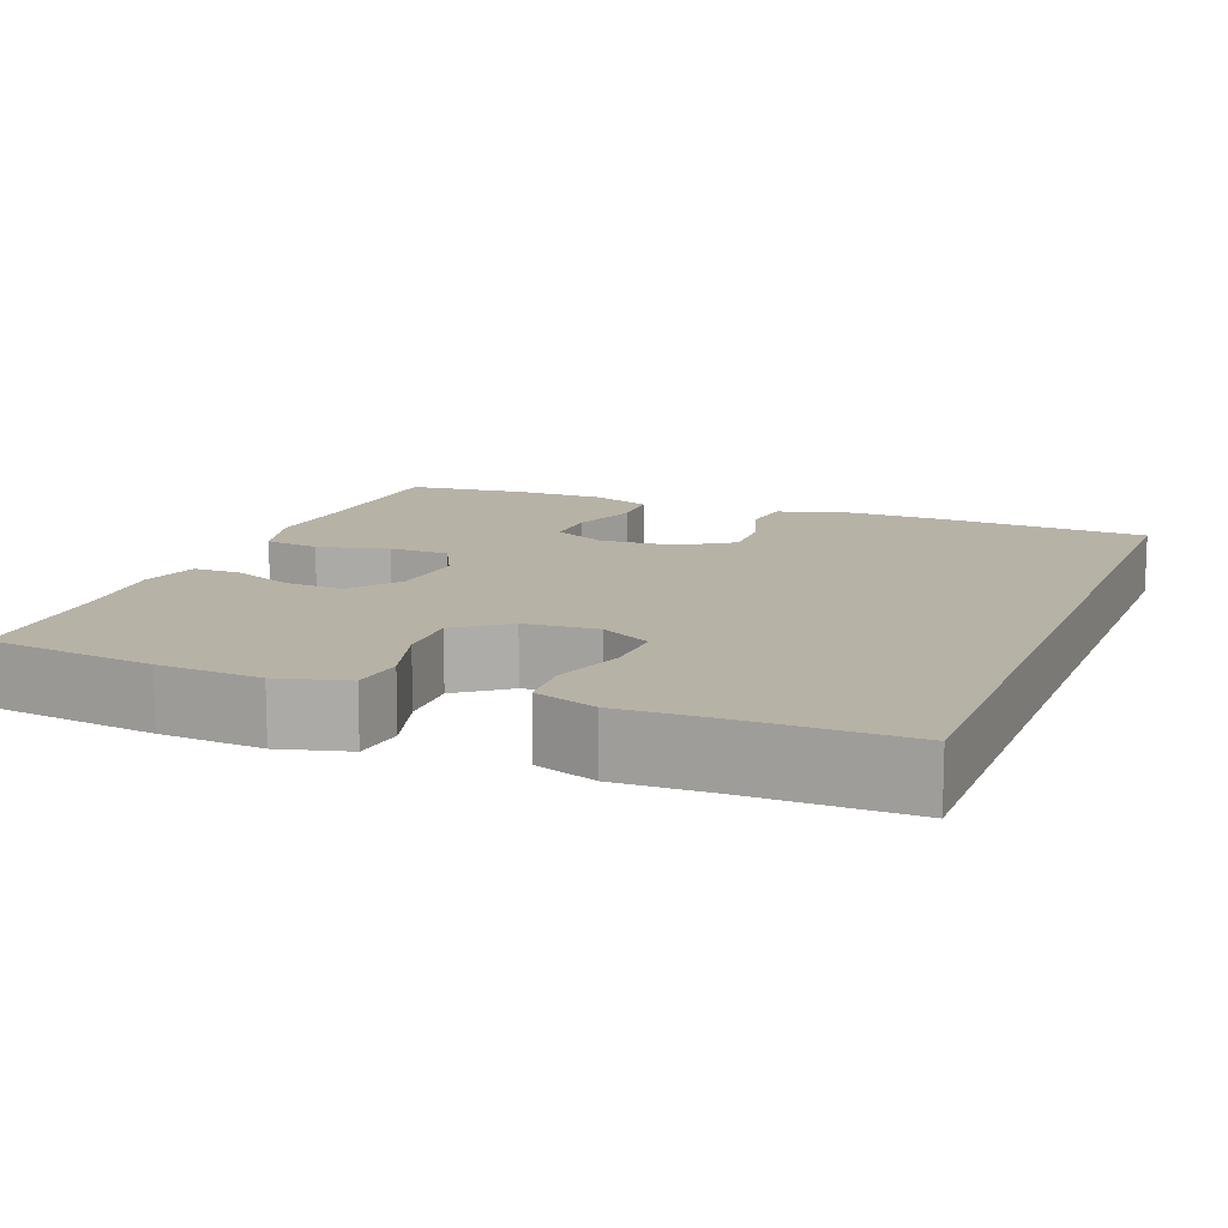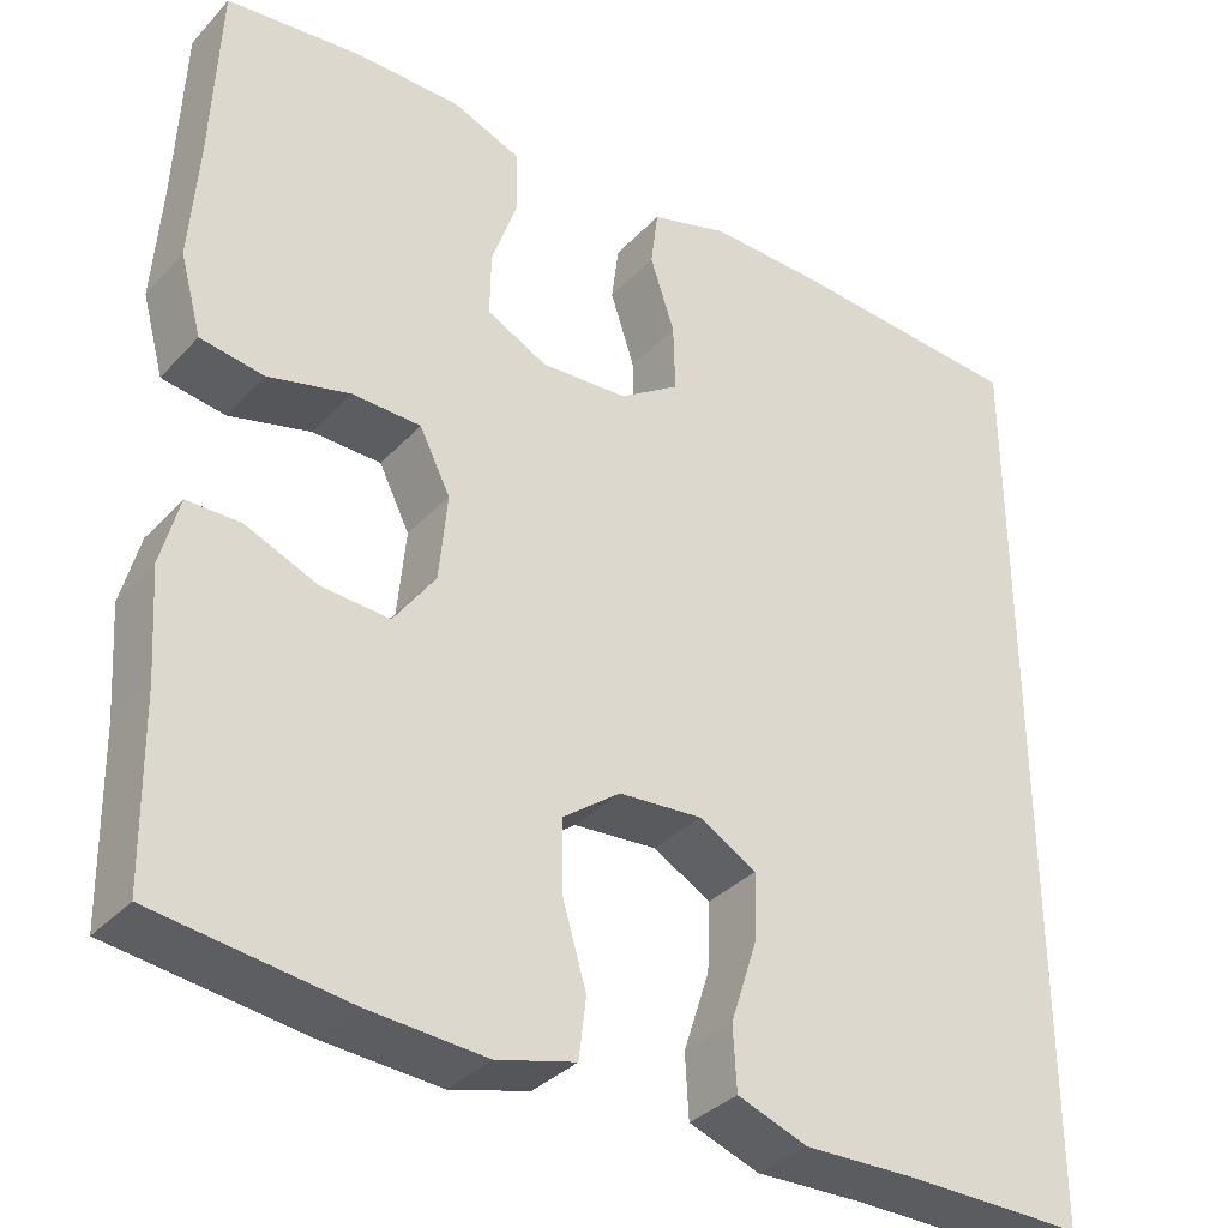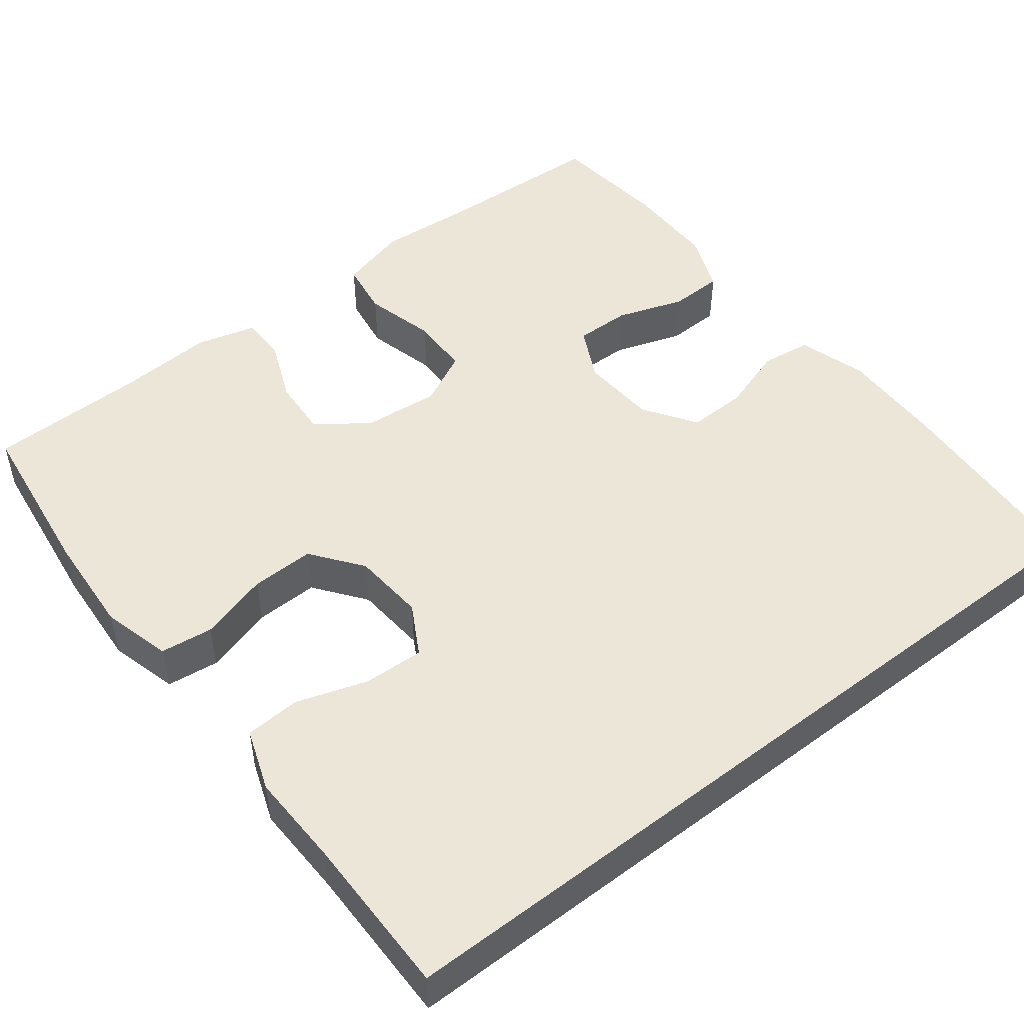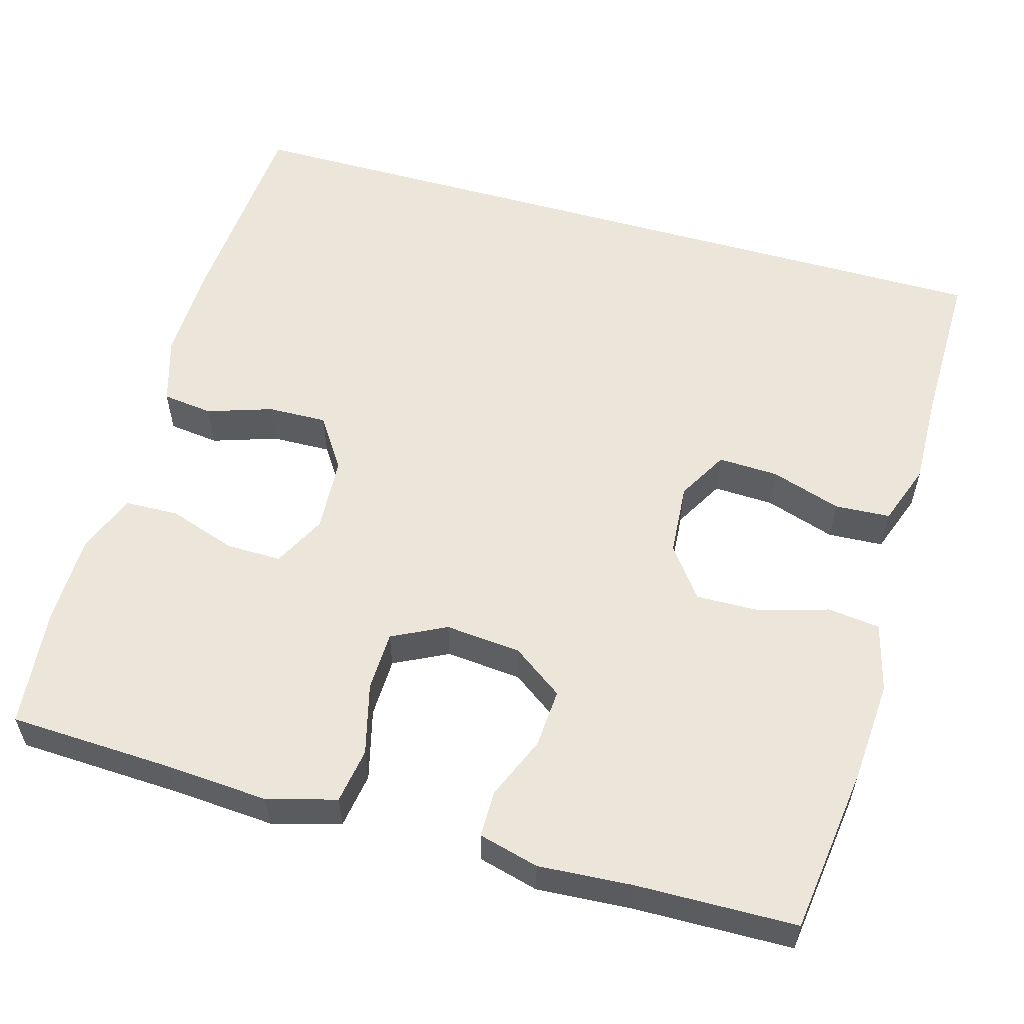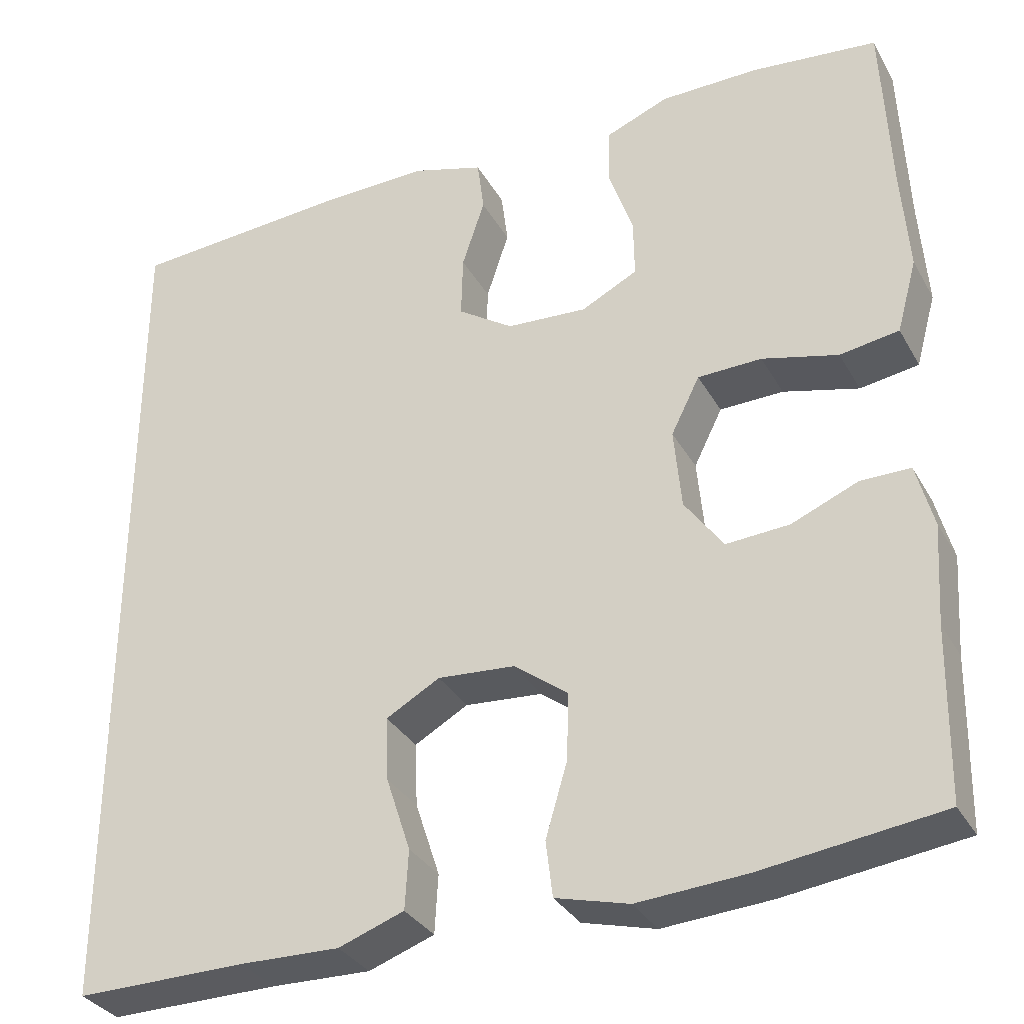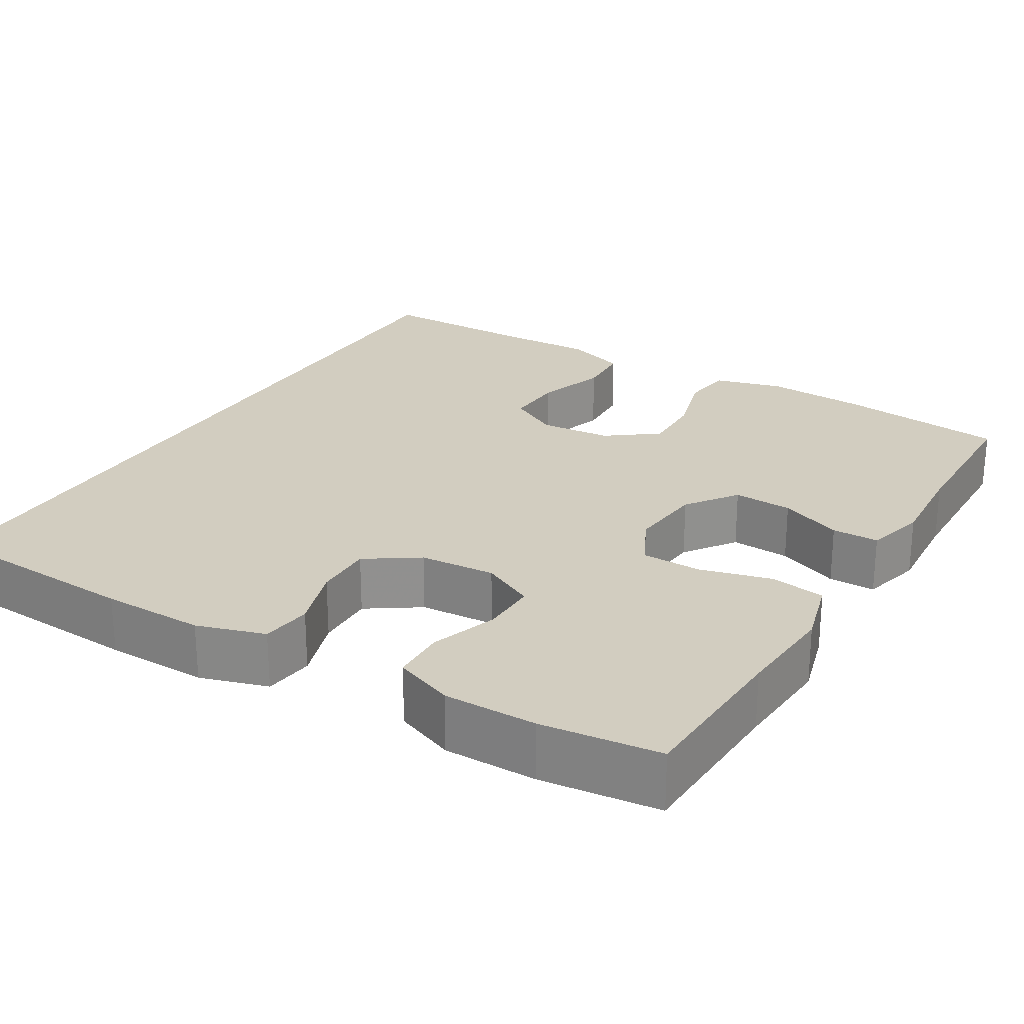
<metadata>
{"format":"obj","ext":"obj","renderer":"f3d","projection":"perspective","resolution":1024,"background":"white","views":[{"elev":12.5,"azim":-158.7,"up":"+Y"},{"elev":-34.8,"azim":143.8,"up":"+Z"},{"elev":49.0,"azim":-127.9,"up":"+Y"},{"elev":56.6,"azim":105.9,"up":"+Y"},{"elev":-32.8,"azim":25.3,"up":"+Z"},{"elev":24.6,"azim":30.8,"up":"+Y"}]}
</metadata>
<code>
v -0.5 0.07 -0.523
v -0.5 0.07 0.504
v -0.238 0.07 0.522
v -0.108 0.07 0.525
v -0.022 0.07 0.499
v -0.014 0.07 0.435
v -0.041 0.07 0.353
v -0.043 0.07 0.278
v 0.023 0.07 0.234
v 0.119 0.07 0.228
v 0.186 0.07 0.262
v 0.185 0.07 0.332
v 0.156 0.07 0.417
v 0.158 0.07 0.485
v 0.233 0.07 0.515
v 0.35 0.07 0.516
v 0.5 0.07 0.5
v 0.509 0.07 0.291
v 0.518 0.07 0.163
v 0.494 0.07 0.076
v 0.424 0.07 0.065
v 0.334 0.07 0.088
v 0.258 0.07 0.086
v 0.224 0.07 0.018
v 0.233 0.07 -0.078
v 0.279 0.07 -0.142
v 0.354 0.07 -0.137
v 0.433 0.07 -0.104
v 0.492 0.07 -0.104
v 0.512 0.07 -0.18
v 0.504 0.07 -0.298
v 0.5 0.07 -0.5
v 0.288 0.07 -0.528
v 0.159 0.07 -0.537
v 0.072 0.07 -0.514
v 0.064 0.07 -0.448
v 0.09 0.07 -0.36
v 0.092 0.07 -0.28
v 0.028 0.07 -0.232
v -0.064 0.07 -0.225
v -0.128 0.07 -0.261
v -0.125 0.07 -0.337
v -0.096 0.07 -0.426
v -0.1 0.07 -0.496
v -0.178 0.07 -0.524
v -0.297 0.07 -0.521
v -0.5 0 -0.523
v -0.5 0 0.504
v -0.238 0 0.522
v -0.108 0 0.525
v -0.022 0 0.499
v -0.014 0 0.435
v -0.041 0 0.353
v -0.043 0 0.278
v 0.023 0 0.234
v 0.119 0 0.228
v 0.186 0 0.262
v 0.185 0 0.332
v 0.156 0 0.417
v 0.158 0 0.485
v 0.233 0 0.515
v 0.35 0 0.516
v 0.5 0 0.5
v 0.509 0 0.291
v 0.518 0 0.163
v 0.494 0 0.076
v 0.424 0 0.065
v 0.334 0 0.088
v 0.258 0 0.086
v 0.224 0 0.018
v 0.233 0 -0.078
v 0.279 0 -0.142
v 0.354 0 -0.137
v 0.433 0 -0.104
v 0.492 0 -0.104
v 0.512 0 -0.18
v 0.504 0 -0.298
v 0.5 0 -0.5
v 0.288 0 -0.528
v 0.159 0 -0.537
v 0.072 0 -0.514
v 0.064 0 -0.448
v 0.09 0 -0.36
v 0.092 0 -0.28
v 0.028 0 -0.232
v -0.064 0 -0.225
v -0.128 0 -0.261
v -0.125 0 -0.337
v -0.096 0 -0.426
v -0.1 0 -0.496
v -0.178 0 -0.524
v -0.297 0 -0.521
f 44 45 46
f 43 44 46
f 42 43 46
f 1 2 3
f 46 1 3
f 42 46 3
f 41 42 3
f 40 41 3 4
f 39 40 4
f 38 39 4
f 35 36 37
f 34 35 37
f 33 34 37
f 32 33 37
f 31 32 37
f 31 37 38
f 30 31 38
f 29 30 38
f 28 29 38
f 27 28 38
f 26 27 38
f 25 26 38
f 24 25 38
f 20 21 22
f 19 20 22
f 18 19 22
f 17 18 22
f 16 17 22
f 15 16 22
f 14 15 22
f 13 14 22
f 12 13 22
f 11 12 22 23
f 10 11 23 24
f 4 5 6 7
f 4 7 8
f 38 4 8
f 9 10 24 38
f 8 9 38
f 92 91 90
f 92 90 89
f 92 89 88
f 49 48 47
f 49 47 92
f 49 92 88
f 49 88 87
f 50 49 87 86
f 50 86 85
f 50 85 84
f 83 82 81
f 83 81 80
f 83 80 79
f 83 79 78
f 83 78 77
f 84 83 77
f 84 77 76
f 84 76 75
f 84 75 74
f 84 74 73
f 84 73 72
f 84 72 71
f 84 71 70
f 68 67 66
f 68 66 65
f 68 65 64
f 68 64 63
f 68 63 62
f 68 62 61
f 68 61 60
f 68 60 59
f 68 59 58
f 69 68 58 57
f 70 69 57 56
f 53 52 51 50
f 54 53 50
f 54 50 84
f 84 70 56 55
f 84 55 54
f 1 47 48 2
f 2 48 49 3
f 3 49 50 4
f 4 50 51 5
f 5 51 52 6
f 6 52 53 7
f 7 53 54 8
f 8 54 55 9
f 9 55 56 10
f 10 56 57 11
f 11 57 58 12
f 12 58 59 13
f 13 59 60 14
f 14 60 61 15
f 15 61 62 16
f 16 62 63 17
f 17 63 64 18
f 18 64 65 19
f 19 65 66 20
f 20 66 67 21
f 21 67 68 22
f 22 68 69 23
f 23 69 70 24
f 24 70 71 25
f 25 71 72 26
f 26 72 73 27
f 27 73 74 28
f 28 74 75 29
f 29 75 76 30
f 30 76 77 31
f 31 77 78 32
f 32 78 79 33
f 33 79 80 34
f 34 80 81 35
f 35 81 82 36
f 36 82 83 37
f 37 83 84 38
f 38 84 85 39
f 39 85 86 40
f 40 86 87 41
f 41 87 88 42
f 42 88 89 43
f 43 89 90 44
f 44 90 91 45
f 45 91 92 46
f 46 92 47 1

</code>
